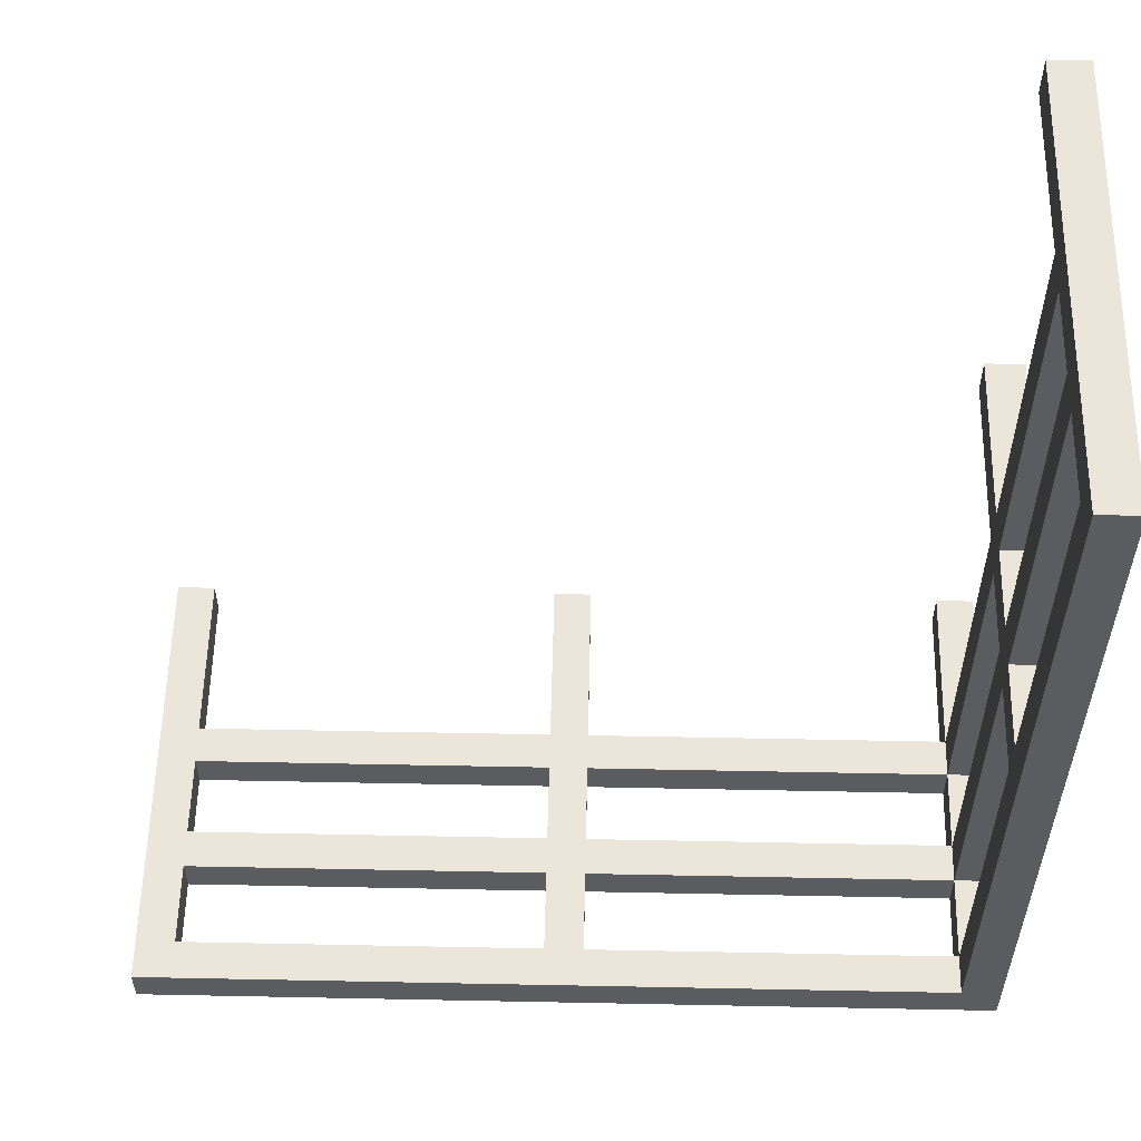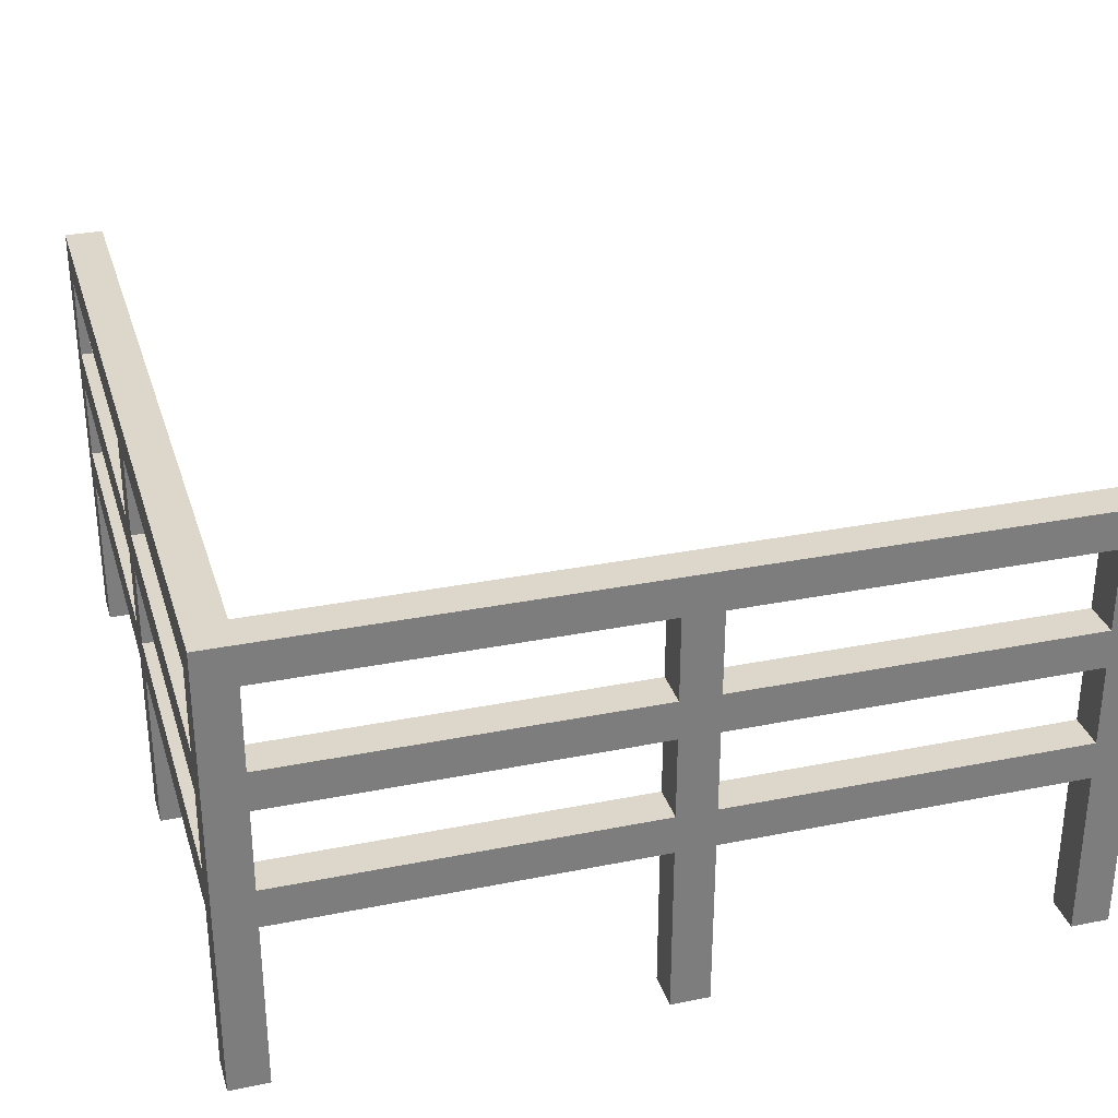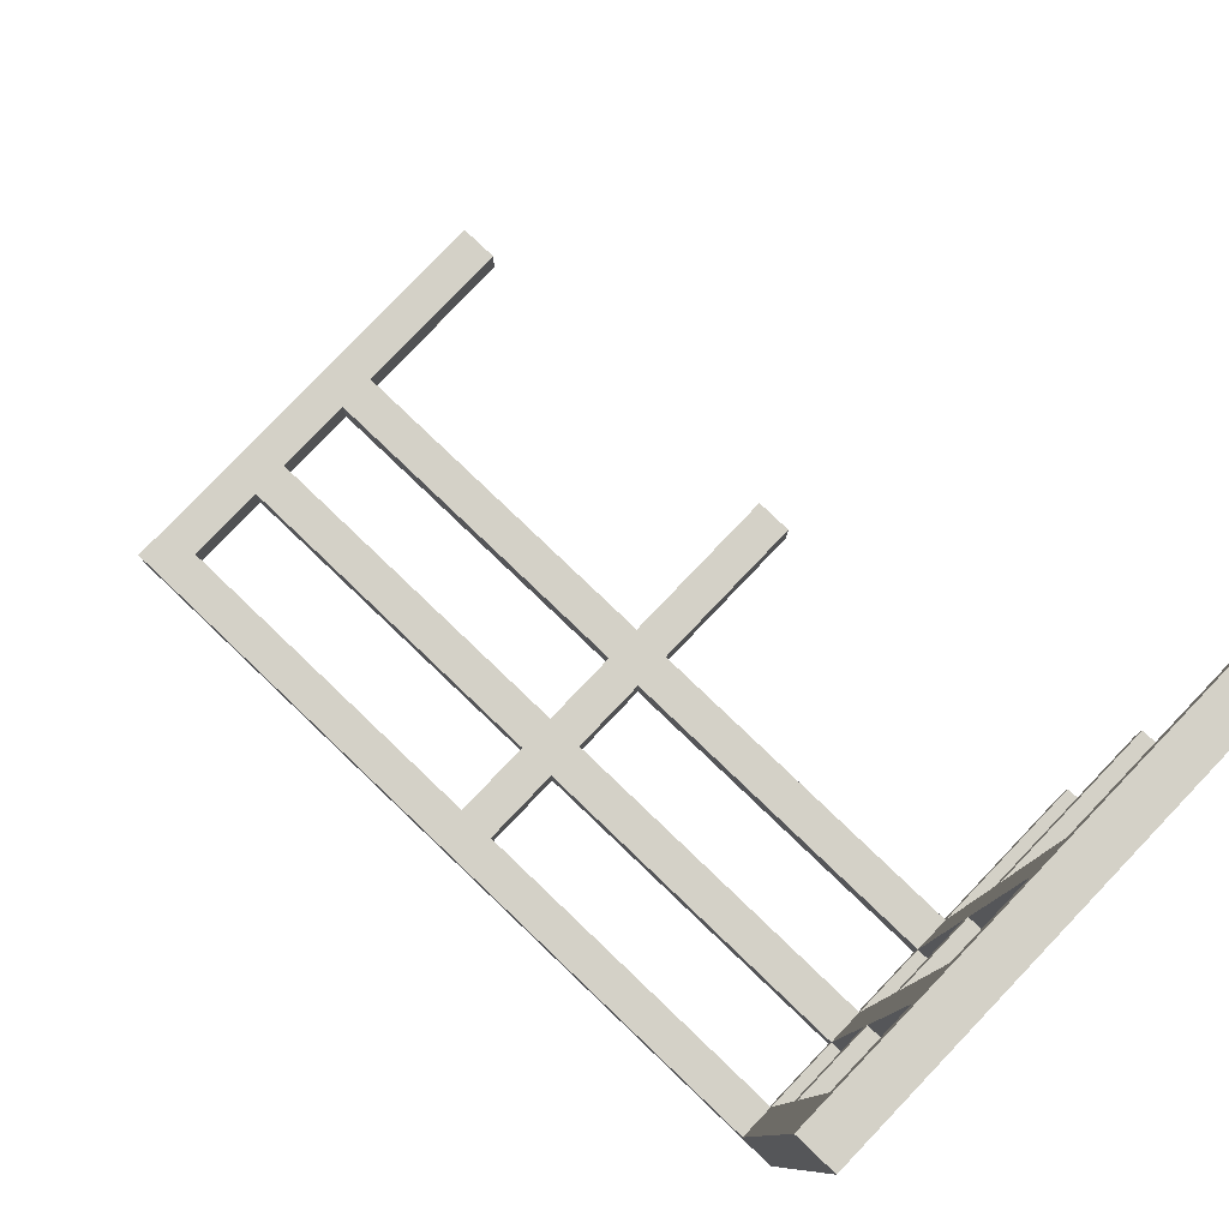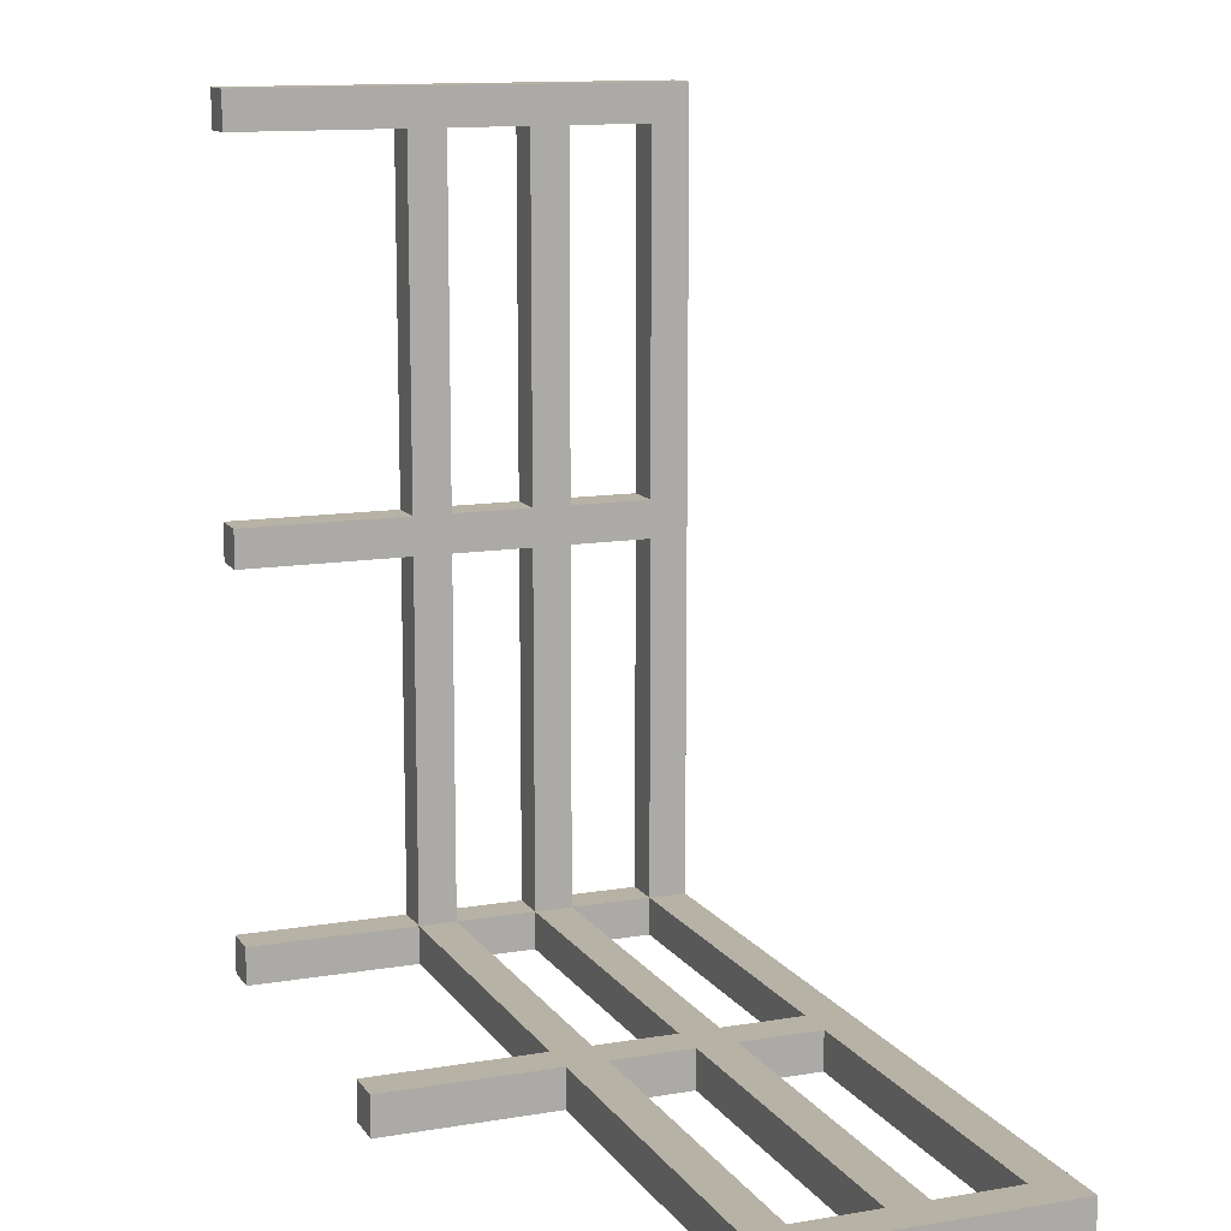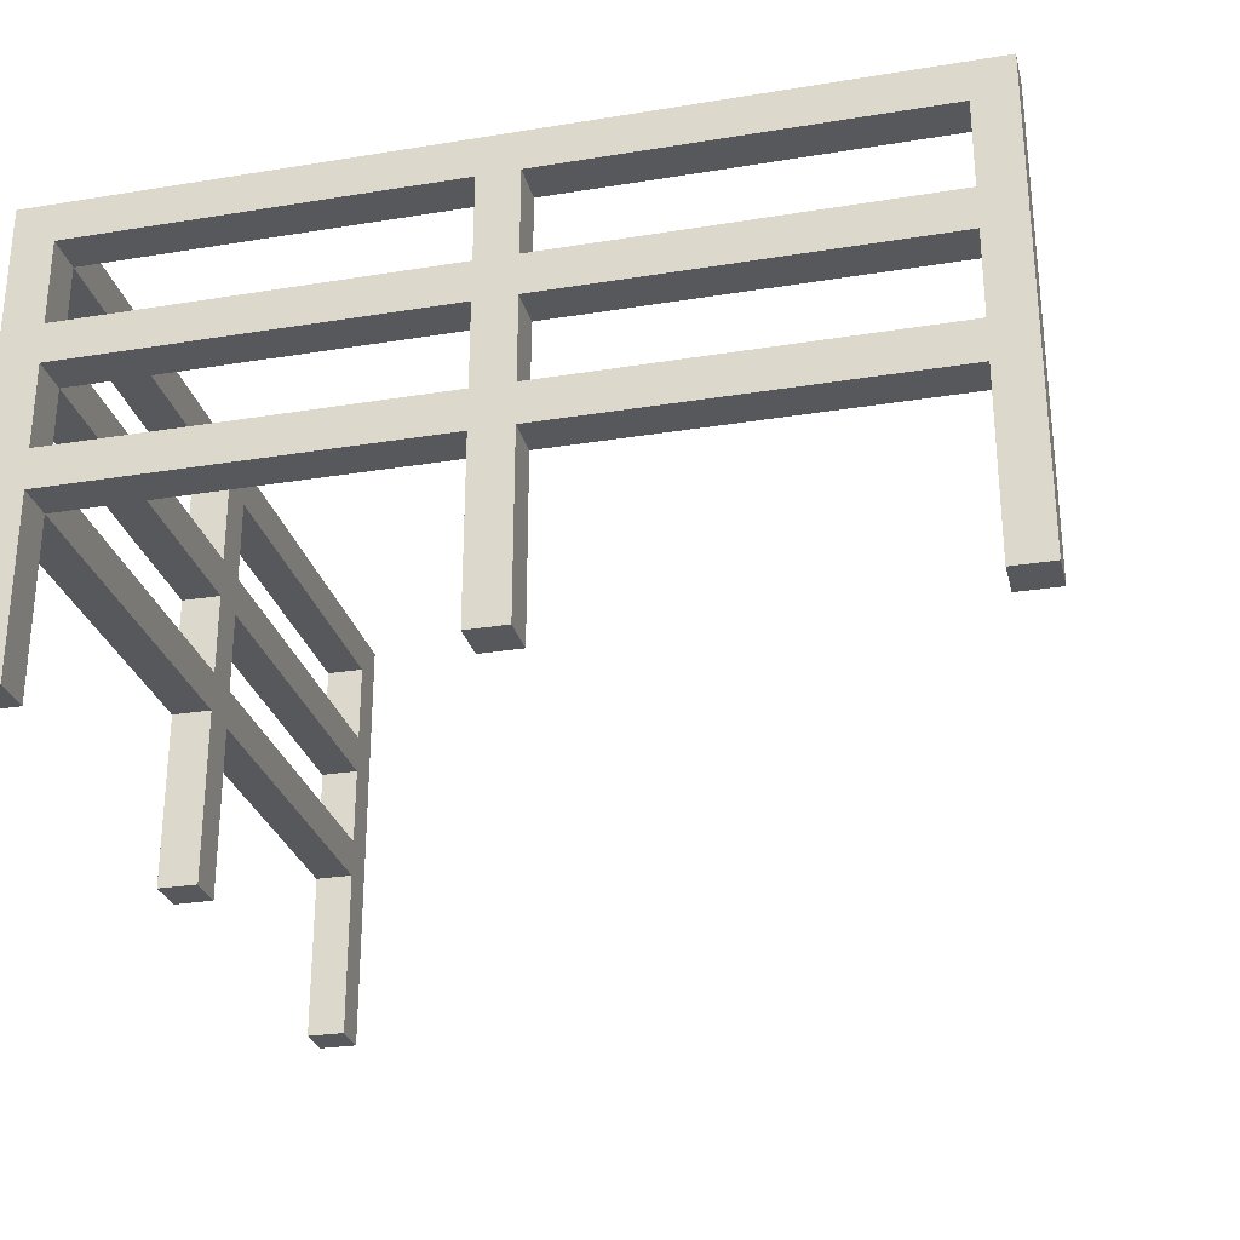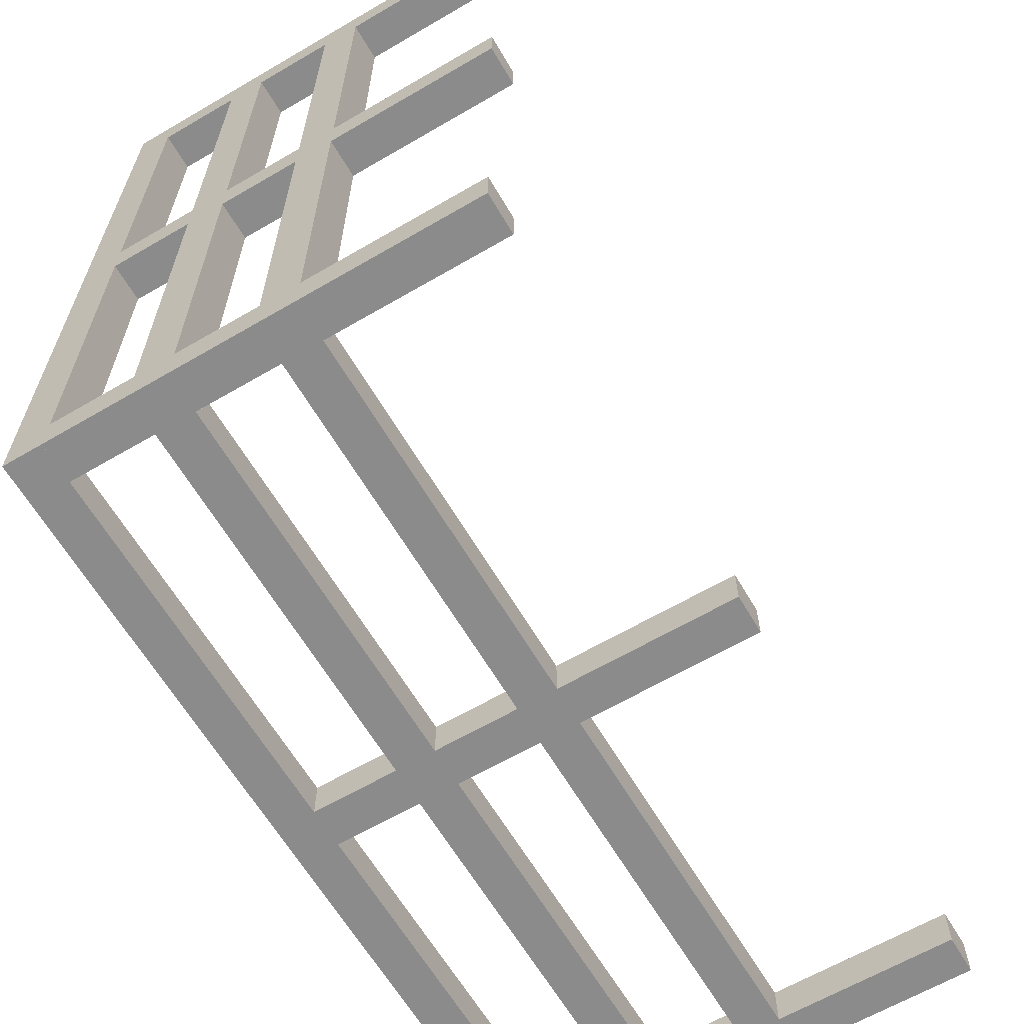
<metadata>
{"format":"obj","ext":"obj","renderer":"f3d","projection":"perspective","resolution":1024,"background":"white","views":[{"elev":56.1,"azim":1.2,"up":"+Y"},{"elev":30.8,"azim":73.9,"up":"+Z"},{"elev":79.8,"azim":43.7,"up":"+Y"},{"elev":12.4,"azim":-111.6,"up":"+Y"},{"elev":-28.3,"azim":103.8,"up":"+Z"},{"elev":-63.8,"azim":120.5,"up":"+Y"}]}
</metadata>
<code>
o object_1
v 4.769 0.2344 2.69
v 4.769 4.999 2.461
v 4.769 4.999 2.69
v 4.769 0.2344 2.461
v 4.999 0.2344 2.461
v 4.999 0.2344 2.69
v 4.999 4.999 2.461
v 4.999 4.999 2.69
f 1 4 5 6
f 2 4 1 3
f 7 2 3 8
f 8 6 5 7
f 7 5 4 2
f 3 1 6 8
o object_2
v 4.769 2.631 1.739
v 4.769 2.631 1.969
v 4.769 4.77 1.739
v 4.769 4.77 1.969
v 4.999 2.631 1.739
v 4.999 2.631 1.969
v 4.999 4.77 1.739
v 4.999 4.77 1.969
f 9 13 14 10
f 11 12 16 15
f 12 10 14 16
f 15 13 9 11
f 11 9 10 12
f 16 14 13 15
o object_3
v 4.769 0.2342 1.739
v 4.769 0.2342 1.969
v 4.769 2.402 1.739
v 4.769 2.402 1.969
v 4.999 0.2342 1.739
v 4.999 0.2342 1.969
v 4.999 2.402 1.739
v 4.999 2.402 1.969
f 17 21 22 18
f 19 20 24 23
f 19 17 18 20
f 20 18 22 24
f 24 22 21 23
f 23 21 17 19
o object_4
v 4.769 2.631 1.027
v 4.769 2.631 1.256
v 4.769 4.77 1.027
v 4.769 4.77 1.256
v 4.999 2.631 1.027
v 4.999 2.631 1.256
v 4.999 4.77 1.027
v 4.999 4.77 1.256
f 25 29 30 26
f 27 28 32 31
f 28 26 30 32
f 31 29 25 27
f 27 25 26 28
f 32 30 29 31
o object_5
v 4.769 0.2342 1.027
v 4.769 0.2342 1.256
v 4.769 2.402 1.027
v 4.769 2.402 1.256
v 4.999 0.2342 1.027
v 4.999 0.2342 1.256
v 4.999 2.402 1.027
v 4.999 2.402 1.256
f 33 37 38 34
f 35 36 40 39
f 35 33 34 36
f 36 34 38 40
f 40 38 37 39
f 39 37 33 35
o object_6
v 4.769 2.402 0.002531
v 4.769 2.402 2.461
v 4.769 2.631 0.002531
v 4.769 2.631 2.461
v 4.999 2.402 0.002531
v 4.999 2.402 2.461
v 4.999 2.631 0.002531
v 4.999 2.631 2.461
f 44 42 46 48
f 44 43 41 42
f 42 41 45 46
f 48 47 43 44
f 47 45 41 43
f 46 45 47 48
o object_7
v 4.769 4.77 0.002531
v 4.769 4.77 2.461
v 4.769 4.999 0.002531
v 4.769 4.999 2.461
v 4.999 4.77 0.002531
v 4.999 4.77 2.461
v 4.999 4.999 0.002531
v 4.999 4.999 2.461
f 52 50 54 56
f 52 51 49 50
f 50 49 53 54
f 56 55 51 52
f 55 53 49 51
f 54 53 55 56
o object_8
v 0.003937 0.00469 2.461
v 0.003937 0.00469 2.69
v 0.003937 0.2344 2.461
v 0.003937 0.2344 2.69
v 4.769 0.00469 2.461
v 4.769 0.00469 2.69
v 4.769 0.2344 2.461
v 4.769 0.2344 2.69
v 4.999 0.00469 2.461
v 4.999 0.00469 2.69
v 4.999 0.2344 2.461
v 4.999 0.2344 2.69
f 65 67 68 66
f 61 65 66 62
f 57 61 62 58
f 62 66 68 64
f 58 62 64 60
f 59 57 58 60
f 64 68 67 63
f 60 64 63 59
f 63 67 65 61
f 59 63 61 57
o object_9
v 4.769 0.00469 0.002531
v 4.769 0.00469 2.461
v 4.769 0.2344 0.002531
v 4.769 0.2344 2.461
v 4.999 0.00469 0.002531
v 4.999 0.00469 2.461
v 4.999 0.2344 0.002531
v 4.999 0.2344 2.461
f 70 74 76 72
f 70 69 73 74
f 74 73 75 76
f 72 71 69 70
f 71 75 73 69
f 76 75 71 72
o object_10
v 0.00397 0.00469 2.461
v 0.00397 0.2344 2.461
v 0.004003 0.00469 0.002531
v 0.004003 0.2344 0.002531
v 0.2336 0.00469 0.002531
v 0.2336 0.00469 2.461
v 0.2336 0.2344 0.002531
v 0.2336 0.2344 2.461
f 77 82 84 78
f 77 79 81 82
f 82 81 83 84
f 78 80 79 77
f 80 83 81 79
f 84 83 80 78
o object_11
v 2.372 0.00469 0.002531
v 2.372 0.00469 2.461
v 2.372 0.2344 0.002531
v 2.372 0.2344 2.461
v 2.601 0.00469 0.002531
v 2.601 0.00469 2.461
v 2.601 0.2344 0.002531
v 2.601 0.2344 2.461
f 86 90 92 88
f 86 85 89 90
f 90 89 91 92
f 88 87 85 86
f 87 91 89 85
f 92 91 87 88
o object_12
v 2.601 0.00469 1.027
v 2.601 0.00469 1.256
v 2.601 0.2344 1.027
v 2.601 0.2344 1.256
v 4.769 0.00469 1.027
v 4.769 0.00469 1.256
v 4.769 0.2344 1.027
v 4.769 0.2344 1.256
f 97 99 100 98
f 93 94 96 95
f 93 97 98 94
f 94 98 100 96
f 96 100 99 95
f 95 99 97 93
o object_13
v 0.2336 0.00469 1.027
v 0.2336 0.00469 1.256
v 0.2336 0.2344 1.027
v 0.2336 0.2344 1.256
v 2.372 0.00469 1.027
v 2.372 0.00469 1.256
v 2.372 0.2344 1.027
v 2.372 0.2344 1.256
f 105 107 108 106
f 101 102 104 103
f 102 106 108 104
f 103 107 105 101
f 101 105 106 102
f 104 108 107 103
o object_14
v 2.601 0.00469 1.739
v 2.601 0.00469 1.969
v 2.601 0.2344 1.739
v 2.601 0.2344 1.969
v 4.769 0.00469 1.739
v 4.769 0.00469 1.969
v 4.769 0.2344 1.739
v 4.769 0.2344 1.969
f 113 115 116 114
f 109 110 112 111
f 109 113 114 110
f 110 114 116 112
f 112 116 115 111
f 111 115 113 109
o object_15
v 0.2336 0.00469 1.739
v 0.2336 0.00469 1.969
v 0.2336 0.2344 1.739
v 0.2336 0.2344 1.969
v 2.372 0.00469 1.739
v 2.372 0.00469 1.969
v 2.372 0.2344 1.739
v 2.372 0.2344 1.969
f 121 123 124 122
f 117 118 120 119
f 118 122 124 120
f 119 123 121 117
f 117 121 122 118
f 120 124 123 119

</code>
